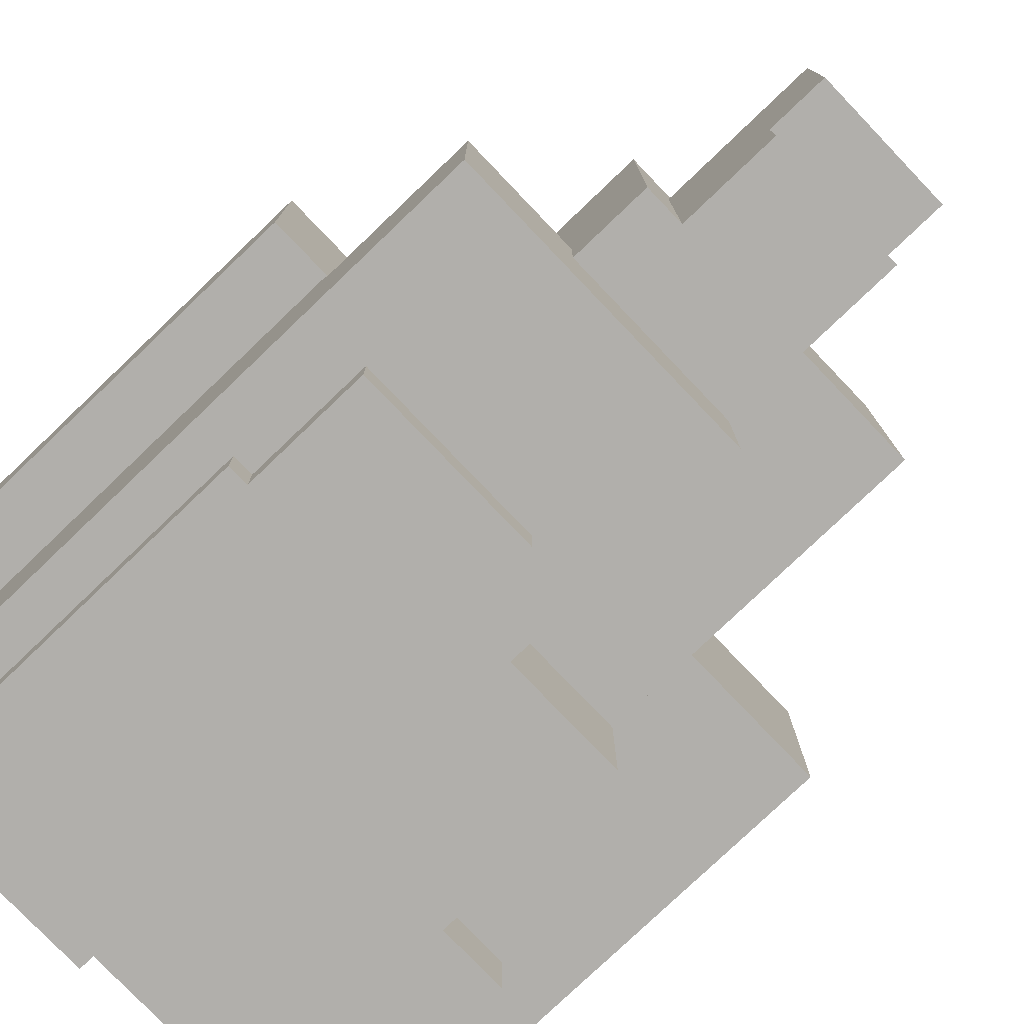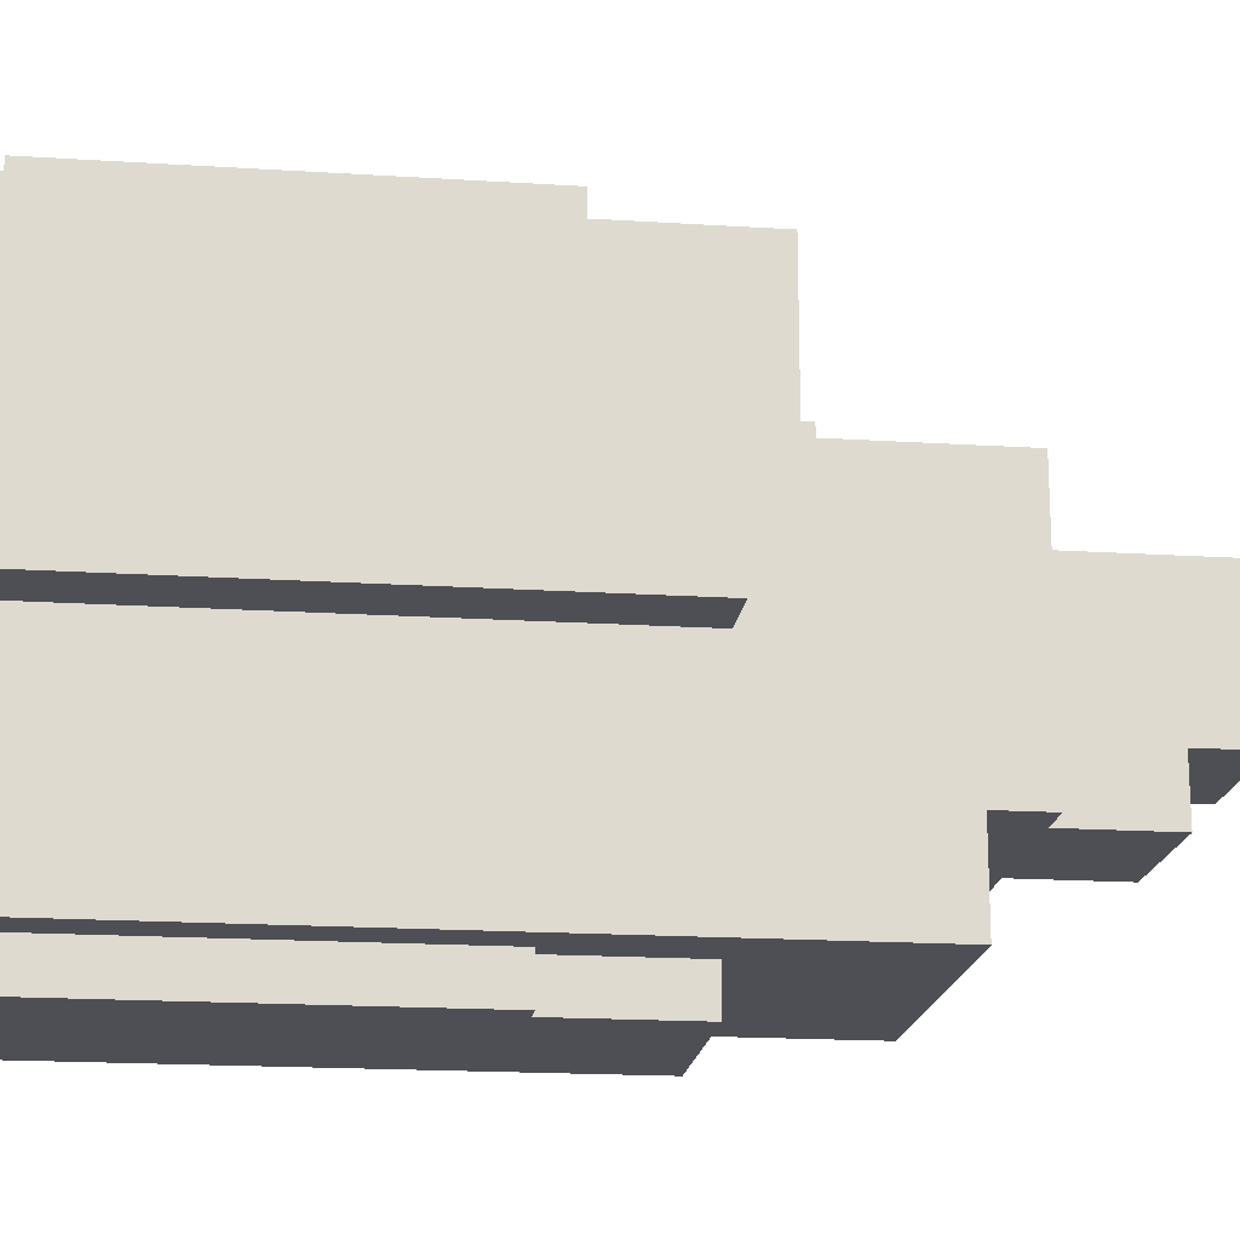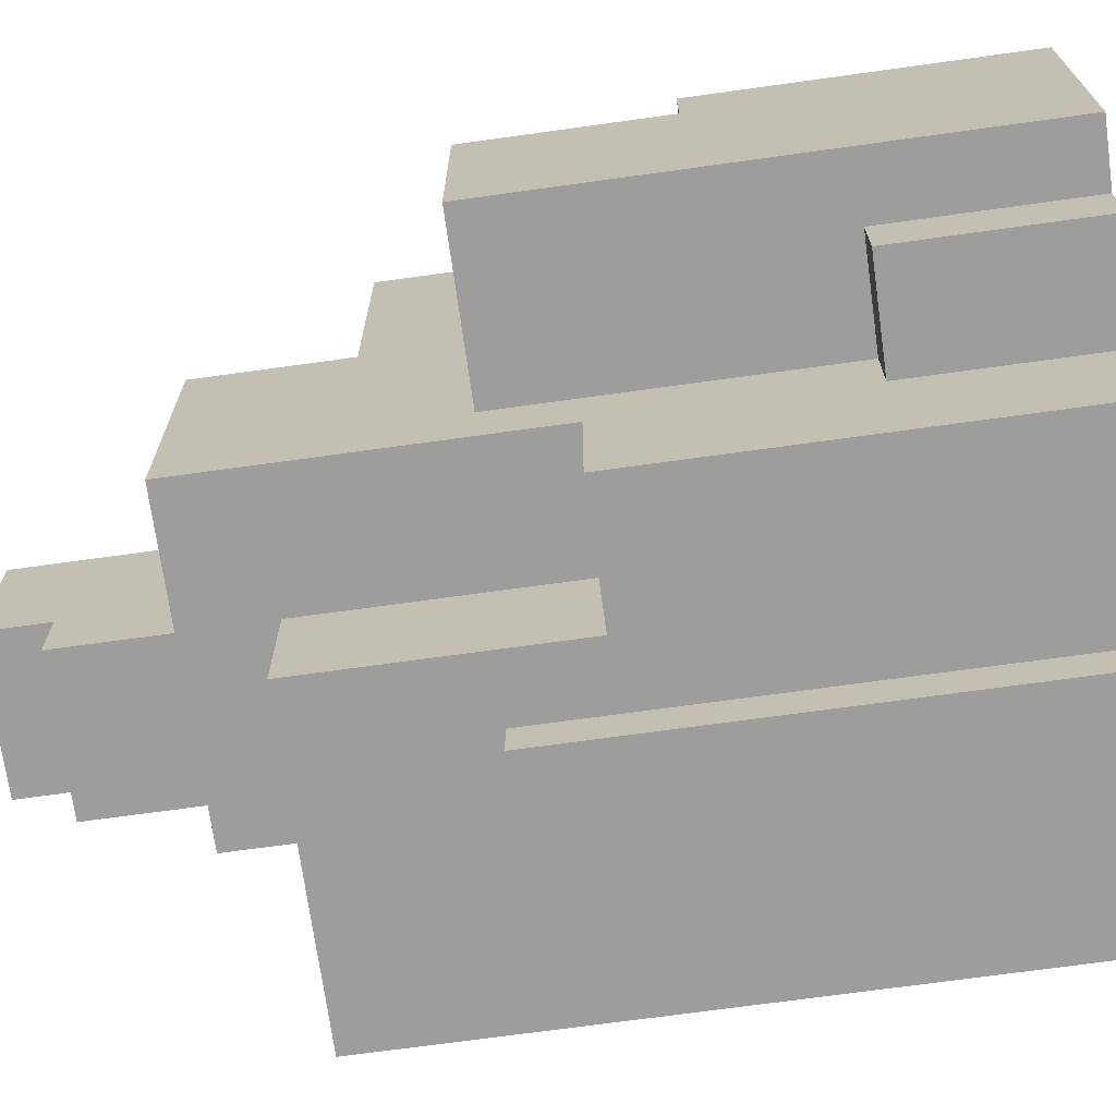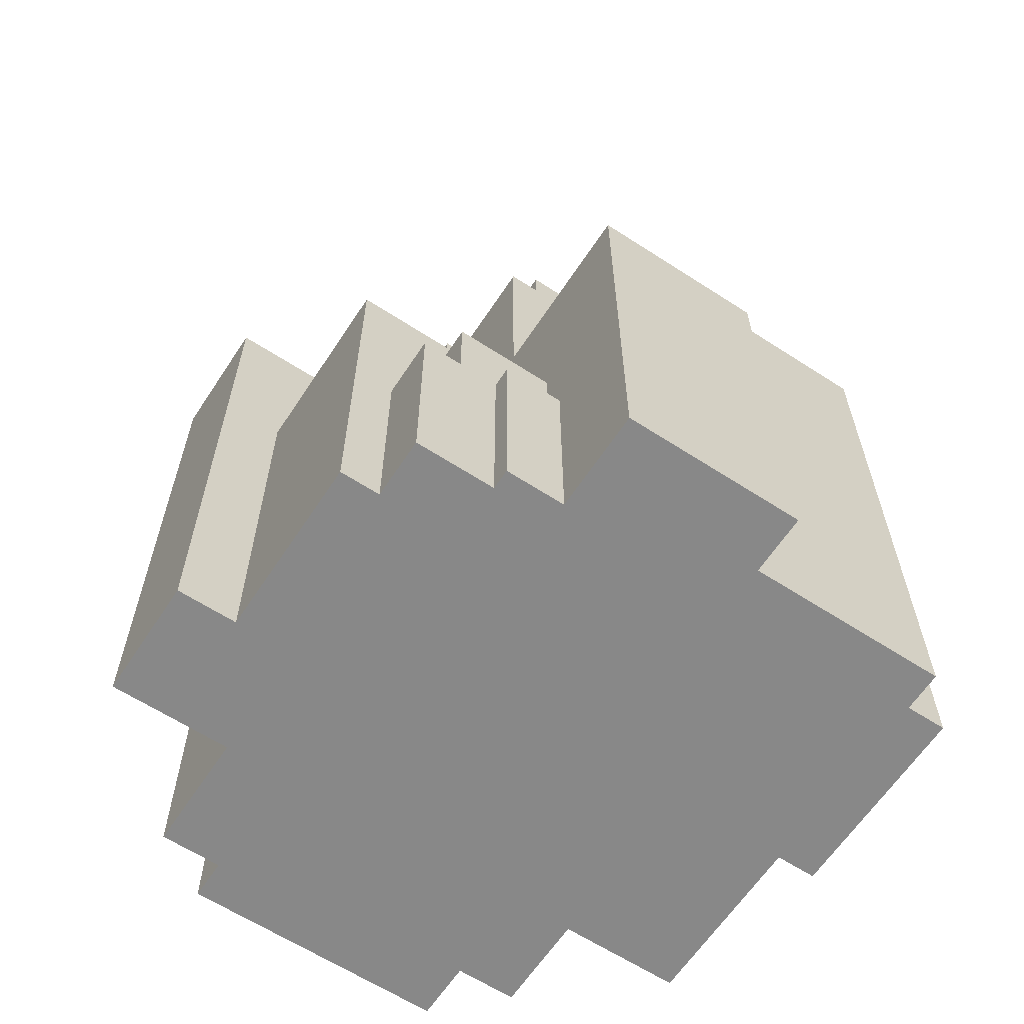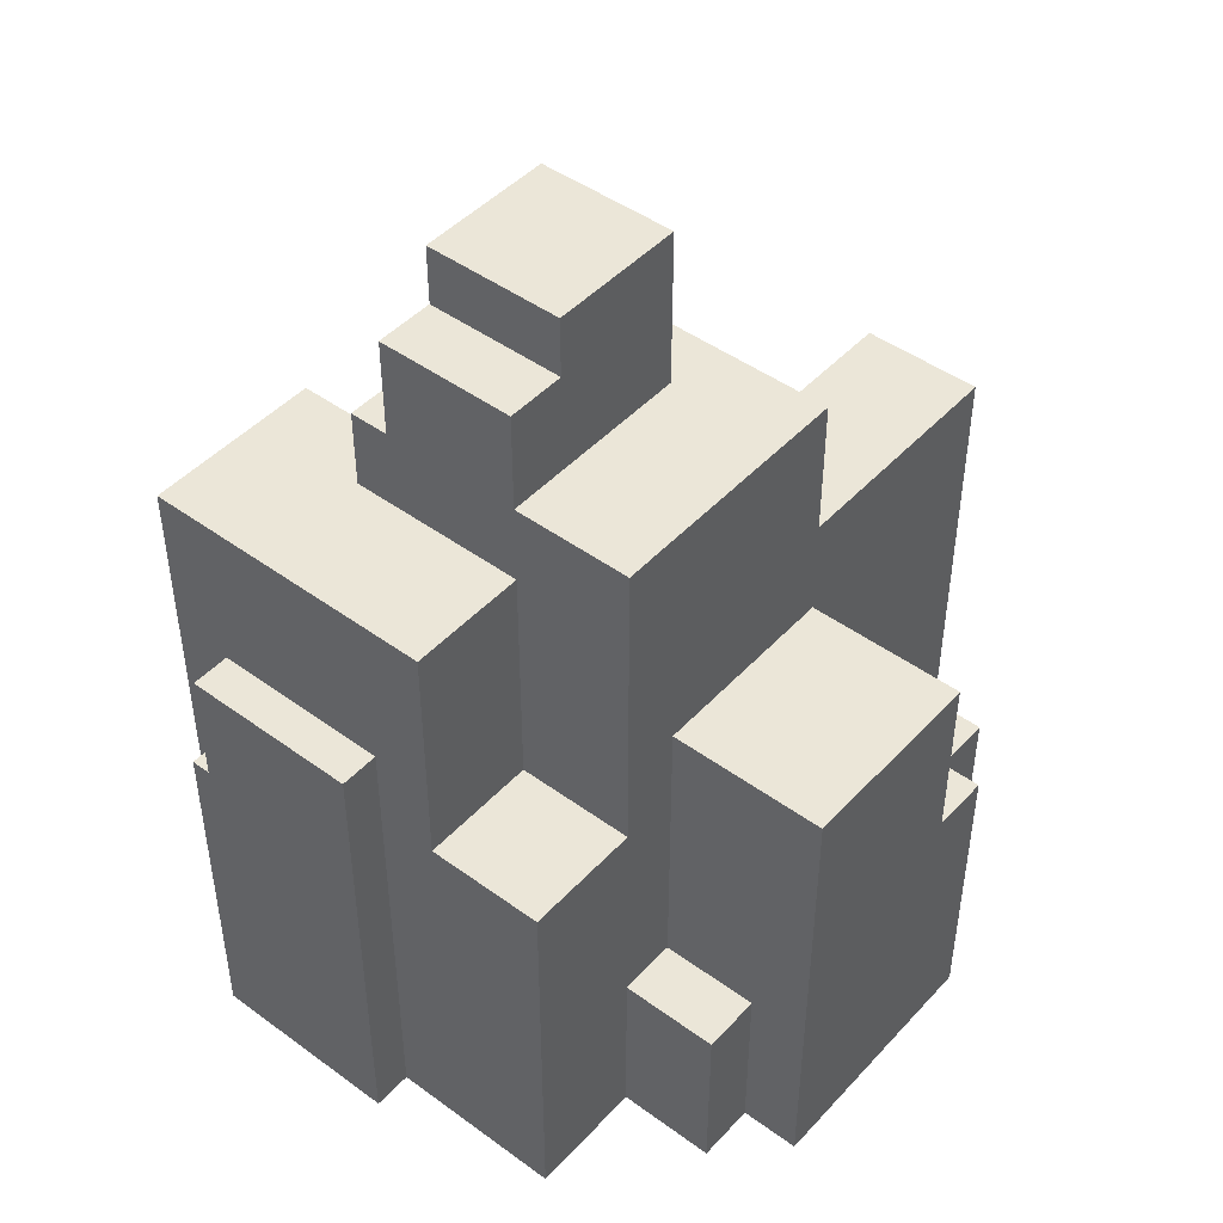
<metadata>
{"format":"obj","ext":"obj","renderer":"f3d","projection":"perspective","resolution":1024,"background":"white","views":[{"elev":-78.2,"azim":133.7,"up":"+Z"},{"elev":-18.4,"azim":83.0,"up":"+Z"},{"elev":-70.6,"azim":-82.1,"up":"+Z"},{"elev":-62.8,"azim":56.7,"up":"+Y"},{"elev":46.1,"azim":-140.2,"up":"+Y"}]}
</metadata>
<code>
g BackGround_Snow_Rock-1
v -16 -22 7.5
v -16 -22 -5.5
v -16 -8 7.5
v -16 -8 4.5
v -16 -7 7.5
v -16 -7 4.5
v -16 1 4.5
v -16 1 -5.5
v -16 2 4.5
v -16 2 -5.5
v -14 -22 10.5
v -14 -22 7.5
v -14 -8 10.5
v -14 -8 7.5
v -14 -7 10.5
v -14 -7 7.5
v -13 -22 -5.5
v -13 -22 -8.5
v -13 -14 -5.5
v -13 -14 -8.5
v -13 -13 -5.5
v -13 -13 -8.5
v -8 -22 16.5
v -8 -22 10.5
v -8 -22 -8.5
v -8 -22 -14.5
v -8 -14 -8.5
v -8 -13 -5.5
v -8 -13 -8.5
v -8 -8 10.5
v -8 -7 10.5
v -8 -7 4.5
v -8 -3 -8.5
v -8 -3 -14.5
v -8 -2 -8.5
v -8 -2 -14.5
v -8 1 4.5
v -8 1 -5.5
v -8 2 4.5
v -8 2 -5.5
v -8 6 16.5
v -8 6 4.5
v -8 7 16.5
v -8 7 4.5
v -8 13 4.5
v -8 13 -8.5
v -8 14 4.5
v -8 14 -8.5
v -2 -2 -8.5
v -2 -2 -14.5
v -2 9 -8.5
v -2 9 -14.5
v -2 10 -8.5
v -2 10 -14.5
v -2 14 1.5
v -2 14 -8.5
v -2 18 -5.5
v -2 18 -8.5
v -2 19 -5.5
v -2 19 -8.5
v -2 21 1.5
v -2 21 -5.5
v -2 22 1.5
v -2 22 -5.5
v 1 -22 -14.5
v 1 -22 -16.5
v 1 1 -14.5
v 1 1 -16.5
v 1 2 -14.5
v 1 2 -16.5
v -2 -22 16.5
v -2 -22 13.5
v -2 -3 13.5
v -2 -2 13.5
v -2 -2 7.5
v -2 6 16.5
v -2 6 7.5
v -2 7 16.5
v -2 7 7.5
v 1 4 7.5
v 1 4 4.5
v 1 6 7.5
v 1 6 4.5
v 1 7 7.5
v 1 7 4.5
v 5 -2 7.5
v 5 -2 4.5
v 5 3 7.5
v 5 3 4.5
v 5 4 7.5
v 5 4 4.5
v 5 14 1.5
v 5 14 -8.5
v 5 18 -5.5
v 5 18 -8.5
v 5 19 -5.5
v 5 19 -8.5
v 5 21 1.5
v 5 21 -5.5
v 5 22 1.5
v 5 22 -5.5
v 7 -22 13.5
v 7 -22 11.5
v 7 -12 11.5
v 7 -11 11.5
v 7 -11 9.5
v 7 -8 9.5
v 7 -7 9.5
v 7 -7 4.5
v 7 -3 13.5
v 7 -3 4.5
v 7 -2 13.5
v 7 -2 4.5
v 7 2 4.5
v 7 2 -5.5
v 7 9 -5.5
v 7 10 -5.5
v 7 10 -8.5
v 7 13 4.5
v 7 13 -8.5
v 7 14 4.5
v 7 14 -8.5
v 10 -22 11.5
v 10 -22 7.5
v 10 -12 11.5
v 10 -12 9.5
v 10 -12 7.5
v 10 -11 11.5
v 10 -11 9.5
v 10 -11 7.5
v 10 -11 5.5
v 10 -11 4.5
v 10 -8 9.5
v 10 -8 4.5
v 10 -7 9.5
v 10 -7 4.5
v 10 -4 -14.5
v 10 -4 -16.5
v 10 1 -14.5
v 10 1 -16.5
v 10 2 -14.5
v 10 2 -16.5
v 11 -22 7.5
v 11 -22 4.5
v 11 -22 -14.5
v 11 -22 -16.5
v 11 -12 7.5
v 11 -12 5.5
v 11 -11 7.5
v 11 -11 5.5
v 11 -11 4.5
v 11 -5 -14.5
v 11 -5 -16.5
v 11 -4 -14.5
v 11 -4 -16.5
v 13 -22 -4.5
v 13 -22 -14.5
v 13 1 -4.5
v 13 1 -5.5
v 13 2 -4.5
v 13 2 -5.5
v 13 9 -5.5
v 13 9 -14.5
v 13 10 -5.5
v 13 10 -14.5
v 16 -22 4.5
v 16 -22 -4.5
v 16 1 4.5
v 16 1 -4.5
v 16 2 4.5
v 16 2 -4.5
v -8 -22 16.5
v -8 6 16.5
v -8 7 16.5
v -2 -22 16.5
v -2 6 16.5
v -2 7 16.5
v -2 -22 13.5
v -2 -3 13.5
v -2 -2 13.5
v 7 -22 13.5
v 7 -3 13.5
v 7 -2 13.5
v 7 -22 11.5
v 7 -12 11.5
v 7 -11 11.5
v 10 -22 11.5
v 10 -12 11.5
v 10 -11 11.5
v -14 -22 10.5
v -14 -8 10.5
v -14 -7 10.5
v -8 -22 10.5
v -8 -8 10.5
v -8 -7 10.5
v 7 -11 9.5
v 7 -8 9.5
v 7 -7 9.5
v 10 -11 9.5
v 10 -8 9.5
v 10 -7 9.5
v -16 -22 7.5
v -16 -8 7.5
v -16 -7 7.5
v -14 -22 7.5
v -14 -8 7.5
v -14 -7 7.5
v -2 -2 7.5
v -2 6 7.5
v -2 7 7.5
v 1 3 7.5
v 1 4 7.5
v 1 6 7.5
v 1 7 7.5
v 5 -2 7.5
v 5 3 7.5
v 5 4 7.5
v 10 -22 7.5
v 10 -12 7.5
v 10 -11 7.5
v 11 -22 7.5
v 11 -12 7.5
v 11 -11 7.5
v -16 -7 4.5
v -16 1 4.5
v -16 2 4.5
v -8 -7 4.5
v -8 1 4.5
v -8 2 4.5
v -8 7 4.5
v -8 13 4.5
v -8 14 4.5
v 1 4 4.5
v 1 6 4.5
v 1 7 4.5
v 5 -2 4.5
v 5 3 4.5
v 5 4 4.5
v 7 -7 4.5
v 7 -3 4.5
v 7 -2 4.5
v 7 1 4.5
v 7 2 4.5
v 7 13 4.5
v 7 14 4.5
v 10 -11 4.5
v 10 -8 4.5
v 10 -7 4.5
v 11 -22 4.5
v 11 -11 4.5
v 16 -22 4.5
v 16 1 4.5
v 16 2 4.5
v -2 14 1.5
v -2 21 1.5
v -2 22 1.5
v 5 14 1.5
v 5 21 1.5
v 5 22 1.5
v 7 2 -5.5
v 7 9 -5.5
v 7 10 -5.5
v 13 2 -5.5
v 13 9 -5.5
v 13 10 -5.5
v 13 -22 -4.5
v 13 1 -4.5
v 13 2 -4.5
v 16 -22 -4.5
v 16 1 -4.5
v 16 2 -4.5
v -16 -22 -5.5
v -16 1 -5.5
v -16 2 -5.5
v -13 -22 -5.5
v -13 -14 -5.5
v -13 -13 -5.5
v -8 -13 -5.5
v -8 1 -5.5
v -8 2 -5.5
v -2 19 -5.5
v -2 21 -5.5
v -2 22 -5.5
v 5 19 -5.5
v 5 21 -5.5
v 5 22 -5.5
v -13 -22 -8.5
v -13 -14 -8.5
v -13 -13 -8.5
v -8 -22 -8.5
v -8 -14 -8.5
v -8 -13 -8.5
v -8 -2 -8.5
v -8 13 -8.5
v -8 14 -8.5
v -2 -2 -8.5
v -2 9 -8.5
v -2 10 -8.5
v -2 13 -8.5
v -2 14 -8.5
v -2 18 -8.5
v -2 19 -8.5
v 5 13 -8.5
v 5 14 -8.5
v 5 18 -8.5
v 5 19 -8.5
v 7 10 -8.5
v 7 13 -8.5
v 7 14 -8.5
v -8 -22 -14.5
v -8 -3 -14.5
v -8 -2 -14.5
v -2 -3 -14.5
v -2 -2 -14.5
v -2 9 -14.5
v -2 10 -14.5
v 1 -22 -14.5
v 1 1 -14.5
v 1 2 -14.5
v 10 -4 -14.5
v 10 1 -14.5
v 10 2 -14.5
v 11 -22 -14.5
v 11 -5 -14.5
v 11 -4 -14.5
v 13 -22 -14.5
v 13 9 -14.5
v 13 10 -14.5
v 1 -22 -16.5
v 1 1 -16.5
v 1 2 -16.5
v 10 -5 -16.5
v 10 -4 -16.5
v 10 1 -16.5
v 10 2 -16.5
v 11 -22 -16.5
v 11 -5 -16.5
v 11 -4 -16.5
v -8 -22 16.5
v -2 -22 16.5
v -2 -22 13.5
v 7 -22 13.5
v 7 -22 11.5
v 10 -22 11.5
v -14 -22 10.5
v -8 -22 10.5
v -16 -22 7.5
v -14 -22 7.5
v 10 -22 7.5
v 11 -22 7.5
v 11 -22 4.5
v 16 -22 4.5
v 13 -22 -4.5
v 16 -22 -4.5
v -16 -22 -5.5
v -13 -22 -5.5
v -13 -22 -8.5
v -8 -22 -8.5
v -8 -22 -14.5
v 1 -22 -14.5
v 11 -22 -14.5
v 13 -22 -14.5
v 1 -22 -16.5
v 11 -22 -16.5
v -13 -13 -5.5
v -8 -13 -5.5
v -13 -13 -8.5
v -8 -13 -8.5
v 7 -11 11.5
v 10 -11 11.5
v 7 -11 9.5
v 10 -11 9.5
v 10 -11 7.5
v 11 -11 7.5
v 10 -11 5.5
v 11 -11 5.5
v 10 -11 4.5
v 11 -11 4.5
v -14 -7 10.5
v -8 -7 10.5
v 7 -7 9.5
v 10 -7 9.5
v -16 -7 7.5
v -14 -7 7.5
v -16 -7 4.5
v -8 -7 4.5
v 7 -7 4.5
v 10 -7 4.5
v 10 -4 -14.5
v 11 -4 -14.5
v 10 -4 -16.5
v 11 -4 -16.5
v -2 -2 13.5
v 7 -2 13.5
v -2 -2 7.5
v 5 -2 7.5
v 5 -2 4.5
v 7 -2 4.5
v -8 -2 -8.5
v -2 -2 -8.5
v -8 -2 -14.5
v -2 -2 -14.5
v -16 2 4.5
v -8 2 4.5
v 7 2 4.5
v 16 2 4.5
v 13 2 -4.5
v 16 2 -4.5
v -16 2 -5.5
v -8 2 -5.5
v 7 2 -5.5
v 13 2 -5.5
v 1 2 -14.5
v 10 2 -14.5
v 1 2 -16.5
v 10 2 -16.5
v 1 4 7.5
v 5 4 7.5
v 1 4 4.5
v 5 4 4.5
v -8 7 16.5
v -2 7 16.5
v -2 7 7.5
v 1 7 7.5
v -8 7 4.5
v 1 7 4.5
v 7 10 -5.5
v 13 10 -5.5
v -2 10 -8.5
v 7 10 -8.5
v -2 10 -14.5
v 13 10 -14.5
v -8 14 4.5
v 7 14 4.5
v -2 14 1.5
v 5 14 1.5
v -8 14 -8.5
v -2 14 -8.5
v 5 14 -8.5
v 7 14 -8.5
v -2 19 -5.5
v 5 19 -5.5
v -2 19 -8.5
v 5 19 -8.5
v -2 22 1.5
v 5 22 1.5
v -2 22 -5.5
v 5 22 -5.5
f 3 2 1
f 4 2 3
f 5 4 3
f 6 2 4
f 6 4 5
f 7 2 6
f 8 2 7
f 9 8 7
f 10 8 9
f 13 12 11
f 14 12 13
f 15 14 13
f 16 14 15
f 19 18 17
f 20 18 19
f 21 20 19
f 22 20 21
f 27 26 25
f 29 26 27
f 30 24 23
f 31 30 23
f 33 29 28
f 33 26 29
f 34 26 33
f 35 33 28
f 35 34 33
f 36 34 35
f 37 32 31
f 38 35 28
f 39 37 31
f 40 35 38
f 41 31 23
f 41 40 39
f 41 39 31
f 42 40 41
f 43 42 41
f 44 40 42
f 44 42 43
f 45 40 44
f 46 35 40
f 46 40 45
f 47 46 45
f 48 46 47
f 51 50 49
f 52 50 51
f 53 52 51
f 54 52 53
f 57 56 55
f 58 56 57
f 59 57 55
f 59 58 57
f 60 58 59
f 61 59 55
f 62 59 61
f 63 62 61
f 64 62 63
f 67 66 65
f 68 66 67
f 69 68 67
f 70 68 69
f 71 72 73
f 71 73 74
f 71 74 76
f 74 75 76
f 76 75 77
f 76 77 78
f 78 77 79
f 80 81 82
f 82 81 83
f 82 83 84
f 84 83 85
f 86 87 88
f 88 87 89
f 88 89 90
f 90 89 91
f 92 93 94
f 94 93 95
f 92 94 96
f 94 95 96
f 96 95 97
f 92 96 98
f 98 96 99
f 98 99 100
f 100 99 101
f 102 103 104
f 102 104 105
f 105 106 107
f 105 107 108
f 102 105 110
f 108 109 110
f 105 108 110
f 110 109 111
f 110 111 112
f 112 111 113
f 114 115 116
f 114 116 117
f 114 117 119
f 117 118 119
f 119 118 120
f 119 120 121
f 121 120 122
f 123 124 125
f 125 124 126
f 126 124 127
f 125 126 128
f 126 127 129
f 128 126 129
f 129 127 130
f 129 130 133
f 131 132 133
f 130 131 133
f 133 132 134
f 133 134 135
f 135 134 136
f 137 138 139
f 139 138 140
f 139 140 141
f 141 140 142
f 143 144 147
f 147 144 148
f 147 148 149
f 148 144 150
f 149 148 150
f 150 144 151
f 145 146 152
f 152 146 153
f 152 153 154
f 154 153 155
f 156 157 158
f 158 157 159
f 158 159 160
f 159 157 161
f 160 159 161
f 161 157 162
f 162 157 163
f 162 163 164
f 164 163 165
f 166 167 168
f 168 167 169
f 168 169 170
f 170 169 171
f 175 173 172
f 176 174 173
f 176 173 175
f 177 174 176
f 181 179 178
f 182 180 179
f 182 179 181
f 183 180 182
f 187 185 184
f 188 186 185
f 188 185 187
f 189 186 188
f 193 191 190
f 194 192 191
f 194 191 193
f 195 192 194
f 199 197 196
f 200 198 197
f 200 197 199
f 201 198 200
f 205 203 202
f 206 204 203
f 206 203 205
f 207 204 206
f 211 209 208
f 212 209 211
f 213 210 209
f 213 209 212
f 214 210 213
f 215 211 208
f 216 212 211
f 216 211 215
f 217 212 216
f 221 219 218
f 222 220 219
f 222 219 221
f 223 220 222
f 227 225 224
f 228 226 225
f 228 225 227
f 229 226 228
f 235 231 230
f 238 234 233
f 238 235 234
f 241 237 236
f 241 238 237
f 242 238 241
f 243 238 242
f 244 232 231
f 244 238 243
f 244 231 235
f 244 235 238
f 245 232 244
f 248 240 239
f 248 242 241
f 248 241 240
f 250 247 246
f 250 248 247
f 251 250 249
f 252 243 242
f 252 250 251
f 252 242 248
f 252 248 250
f 253 243 252
f 257 255 254
f 258 256 255
f 258 255 257
f 259 256 258
f 263 261 260
f 264 262 261
f 264 261 263
f 265 262 264
f 266 267 269
f 267 268 270
f 269 267 270
f 270 268 271
f 272 273 275
f 275 273 276
f 276 273 277
f 277 273 278
f 273 274 279
f 278 273 279
f 279 274 280
f 281 282 284
f 282 283 285
f 284 282 285
f 285 283 286
f 287 288 290
f 288 289 291
f 290 288 291
f 291 289 292
f 293 294 296
f 296 294 297
f 297 294 298
f 294 295 299
f 298 294 299
f 299 295 300
f 300 301 303
f 299 300 303
f 298 299 303
f 303 301 304
f 301 302 305
f 304 301 305
f 305 302 306
f 298 303 307
f 303 304 308
f 307 303 308
f 308 304 309
f 310 311 313
f 311 312 313
f 313 312 314
f 310 313 317
f 313 314 317
f 314 315 317
f 317 315 318
f 318 315 319
f 319 315 322
f 320 321 325
f 321 322 325
f 323 324 326
f 324 325 326
f 315 316 327
f 326 325 327
f 325 322 327
f 322 315 327
f 327 316 328
f 329 330 332
f 332 330 333
f 330 331 334
f 333 330 334
f 334 331 335
f 329 332 336
f 332 333 337
f 336 332 337
f 337 333 338
f 341 340 339
f 343 342 341
f 346 341 339
f 346 344 343
f 346 343 341
f 348 346 345
f 349 344 346
f 349 346 348
f 351 348 347
f 351 350 349
f 351 349 348
f 353 352 351
f 354 352 353
f 355 351 347
f 355 353 351
f 356 353 355
f 357 353 356
f 358 353 357
f 359 353 358
f 360 353 359
f 361 353 360
f 362 353 361
f 363 361 360
f 364 361 363
f 365 366 367
f 367 366 368
f 369 370 371
f 371 370 372
f 373 374 375
f 375 374 376
f 375 376 377
f 377 376 378
f 379 380 384
f 383 384 385
f 384 380 386
f 385 384 386
f 381 382 387
f 387 382 388
f 389 390 391
f 391 390 392
f 393 394 395
f 395 394 396
f 396 394 397
f 397 394 398
f 399 400 401
f 401 400 402
f 405 406 407
f 407 406 408
f 403 404 409
f 409 404 410
f 405 407 411
f 411 407 412
f 413 414 415
f 415 414 416
f 417 418 419
f 419 418 420
f 421 422 423
f 421 423 425
f 423 424 425
f 425 424 426
f 427 428 430
f 429 430 431
f 430 428 432
f 431 430 432
f 433 434 435
f 435 434 436
f 433 435 437
f 437 435 438
f 436 434 439
f 439 434 440
f 441 442 443
f 443 442 444
f 445 446 447
f 447 446 448

</code>
